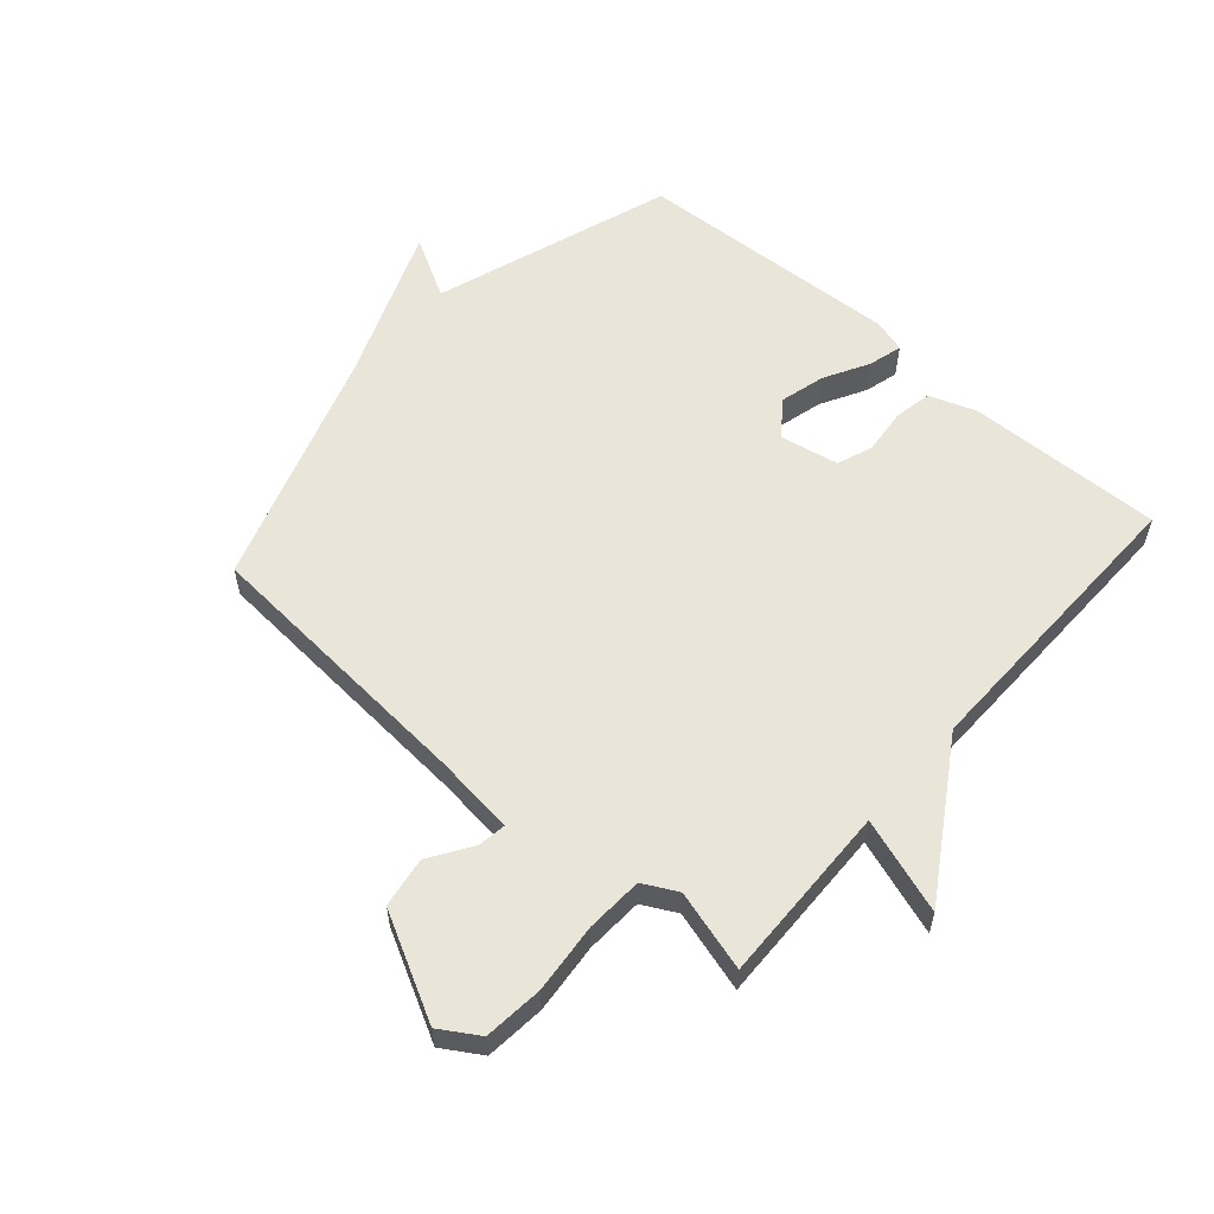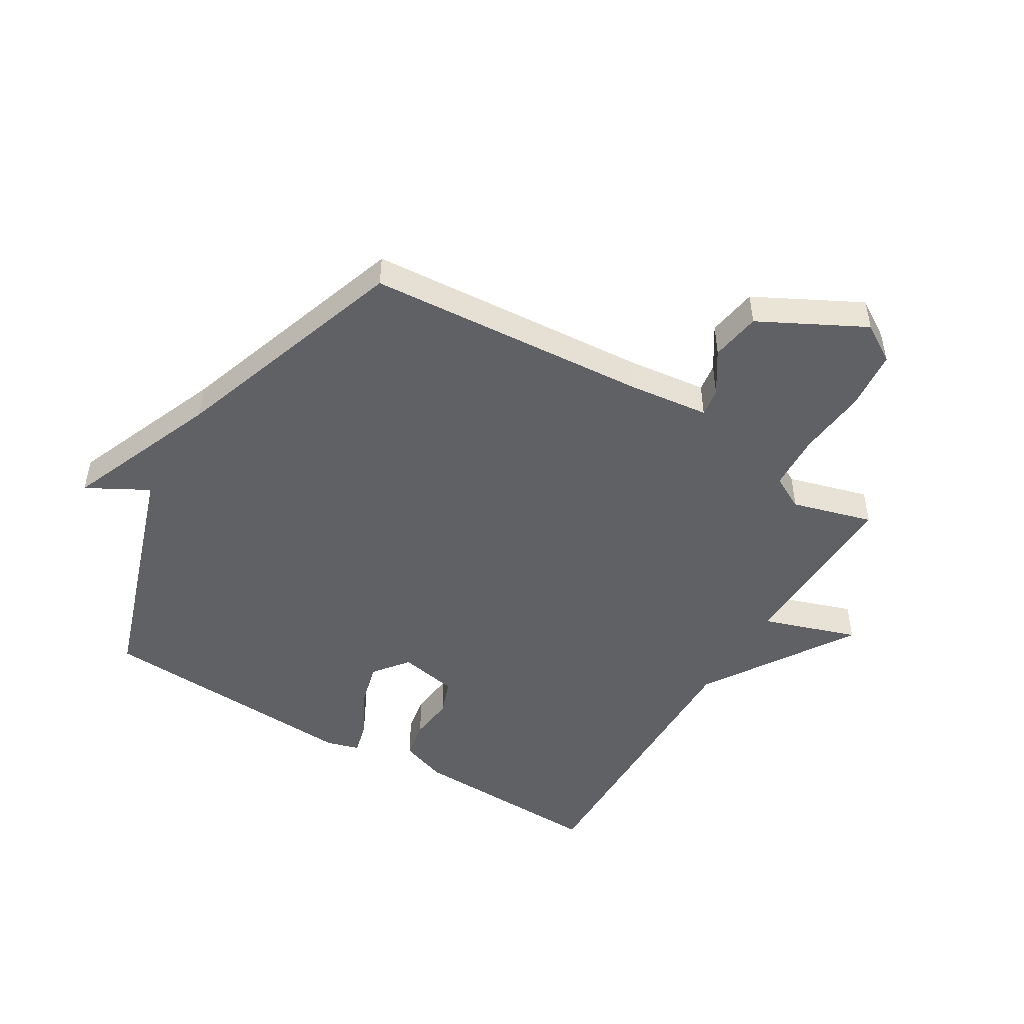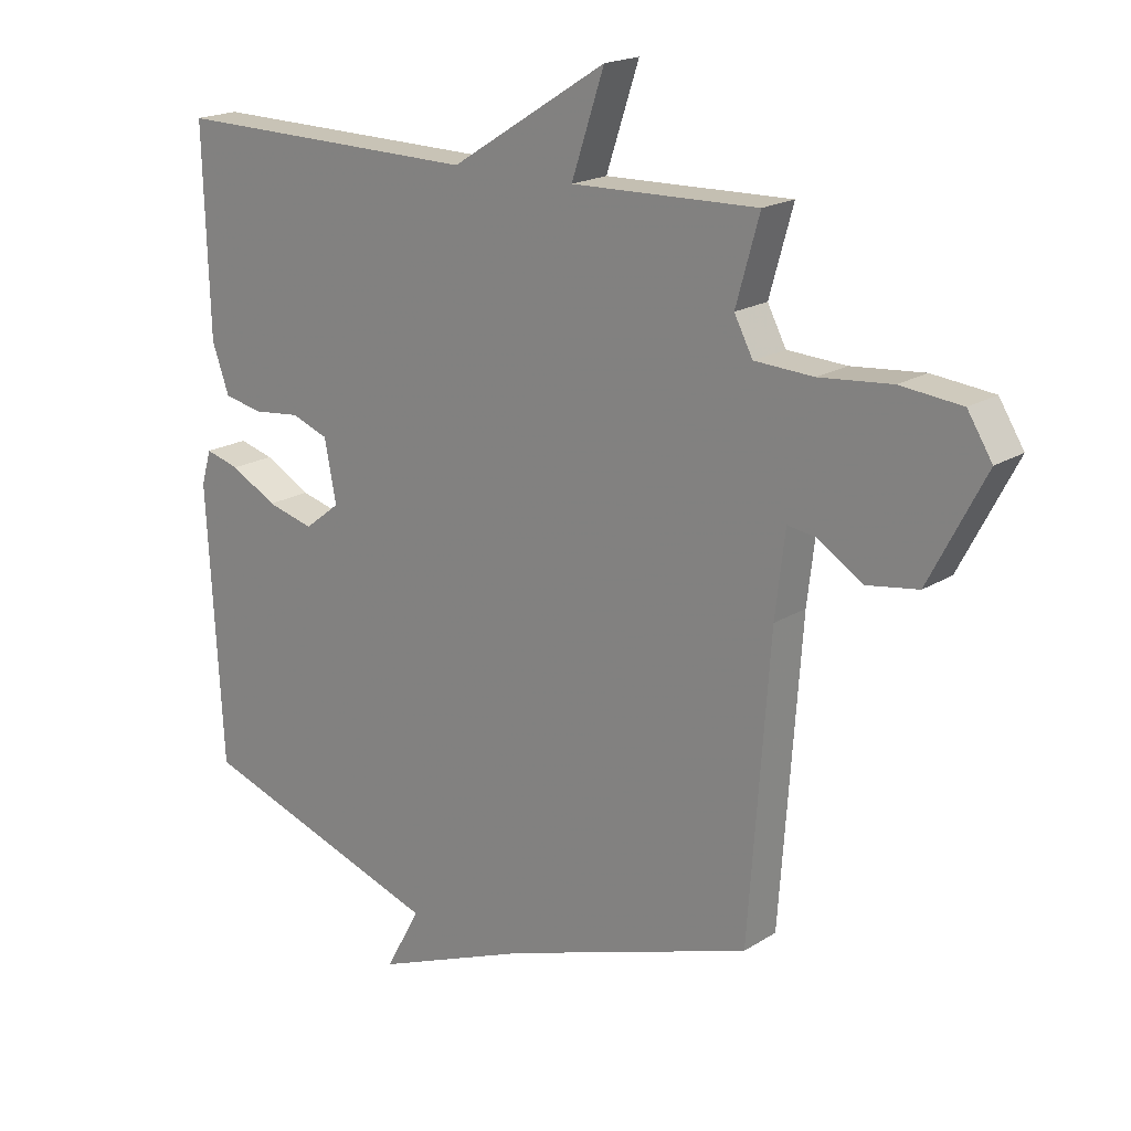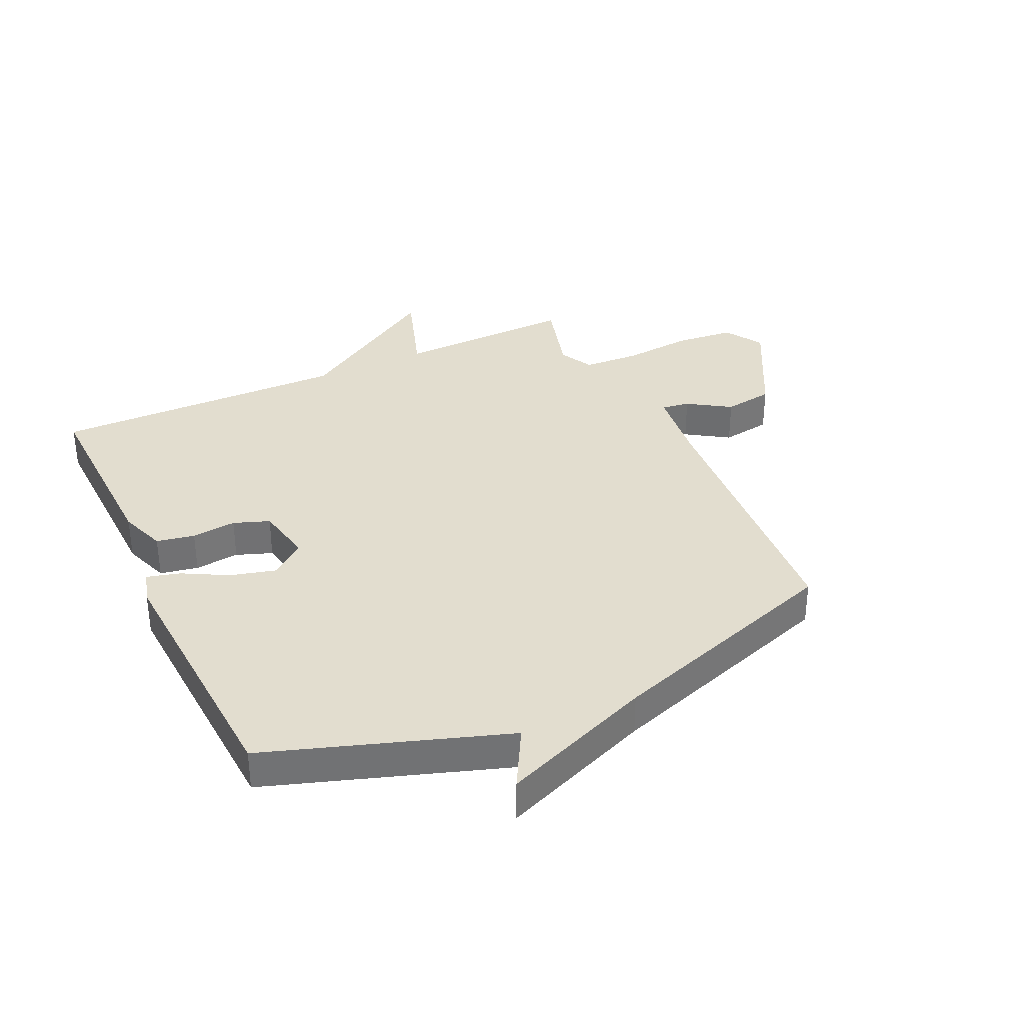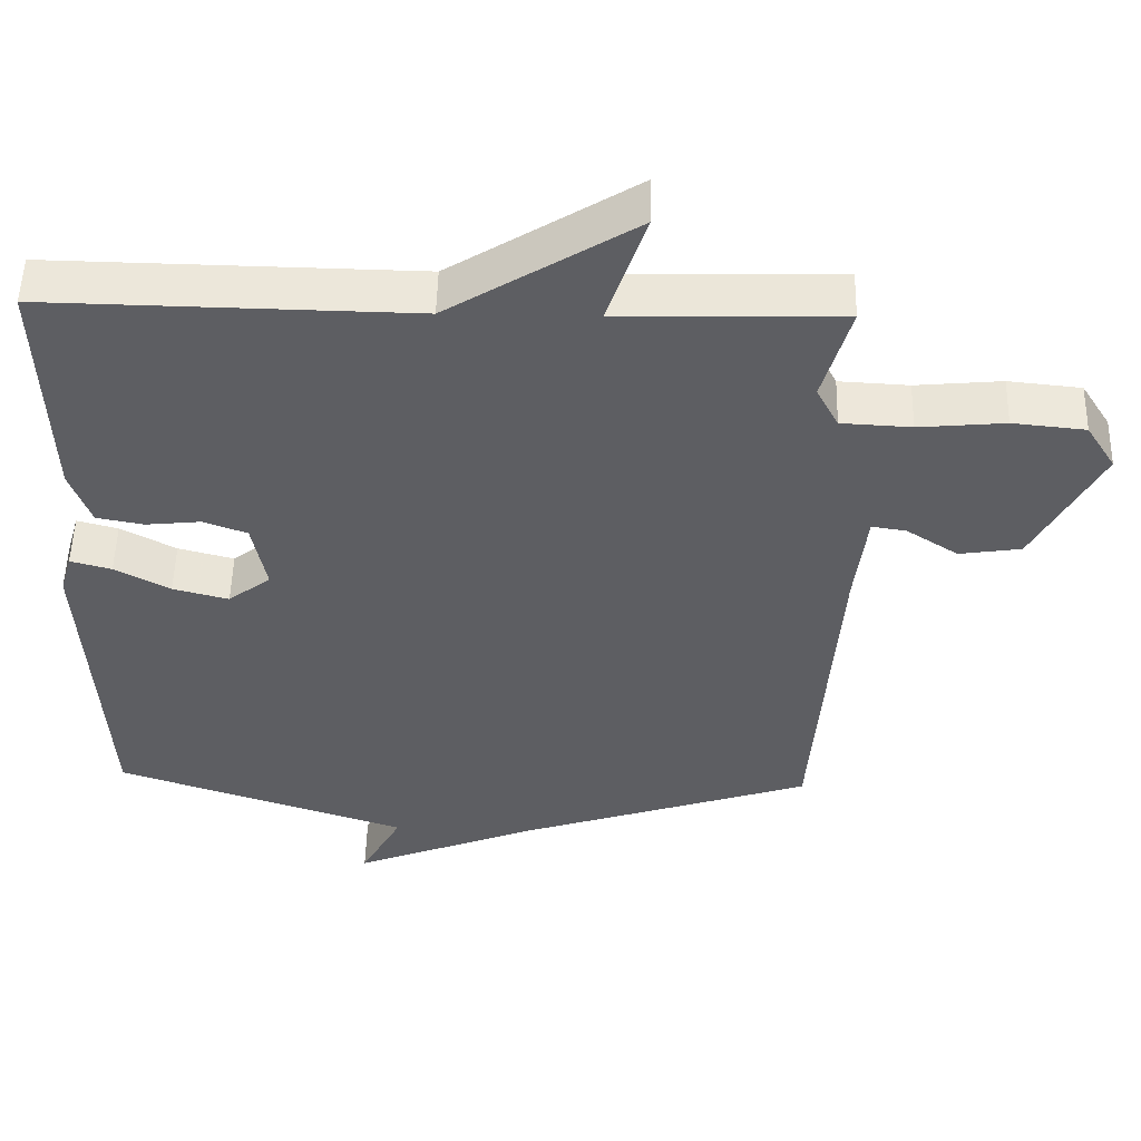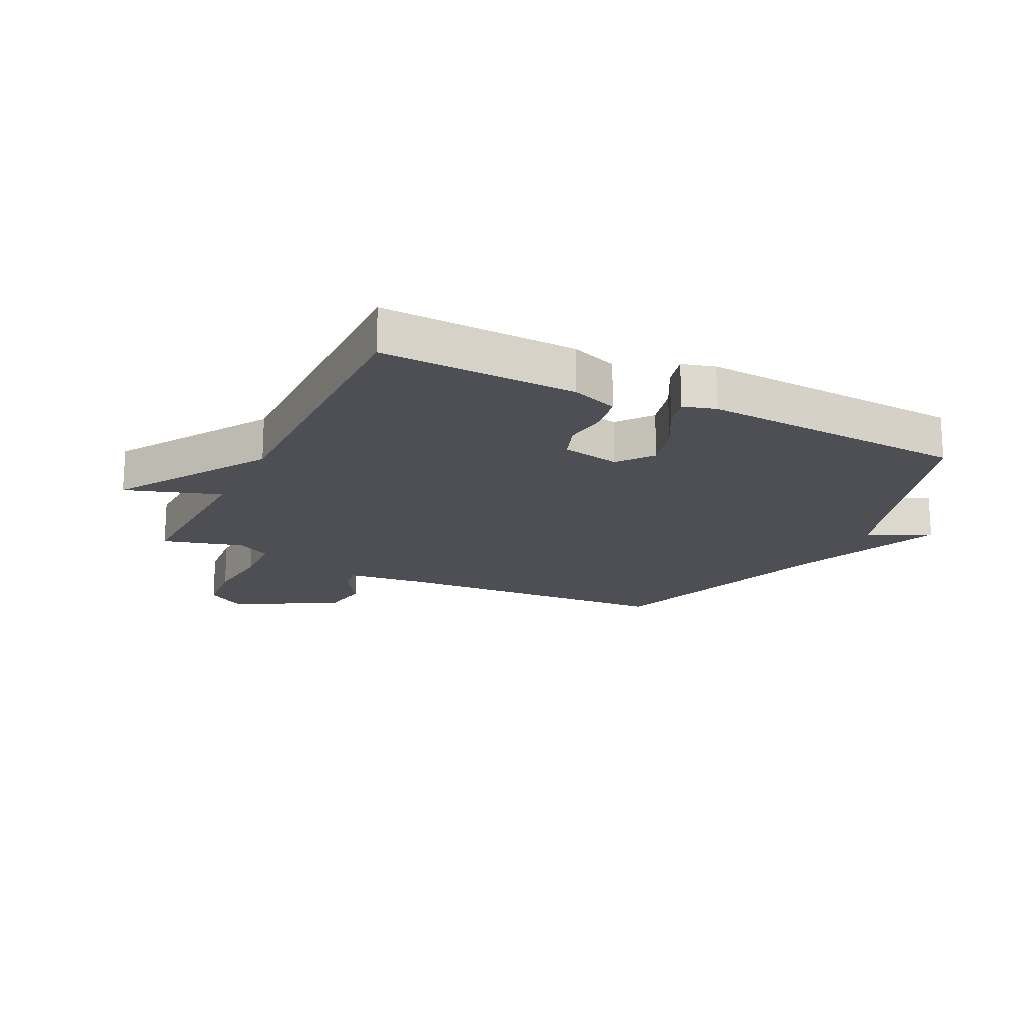
<metadata>
{"format":"obj","ext":"obj","renderer":"f3d","projection":"perspective","resolution":1024,"background":"white","views":[{"elev":57.9,"azim":-48.7,"up":"+Y"},{"elev":-48.6,"azim":-121.1,"up":"+Y"},{"elev":18.8,"azim":-139.8,"up":"+Z"},{"elev":35.0,"azim":155.0,"up":"+Y"},{"elev":51.8,"azim":-178.6,"up":"+Z"},{"elev":-18.3,"azim":63.6,"up":"+Y"}]}
</metadata>
<code>
v 0.5 0.07 -0.5
v 0.101 0.07 -0.634
v 0.157 0.07 -0.736
v -0.099 0.07 -0.634
v -0.5 0.07 -0.5
v -0.534 0.07 -0.028
v -0.55 0.07 0.106
v -0.597 0.07 0.099
v -0.668 0.07 0.053
v -0.752 0.07 0.066
v -0.843 0.07 0.24
v -0.803 0.07 0.304
v -0.704 0.07 0.314
v -0.587 0.07 0.303
v -0.492 0.07 0.308
v -0.462 0.07 0.365
v -0.5 0.07 0.5
v -0.199 0.07 0.492
v -0.252 0.07 0.651
v 0.001 0.07 0.492
v 0.5 0.07 0.5
v 0.49 0.07 0.172
v 0.462 0.07 0.094
v 0.398 0.07 0.082
v 0.323 0.07 0.09
v 0.263 0.07 0.068
v 0.244 0.07 -0.03
v 0.302 0.07 -0.075
v 0.378 0.07 -0.055
v 0.453 0.07 -0.014
v 0.509 0.07 0.001
v 0.525 0.07 -0.054
v 0.5 0 -0.5
v 0.101 0 -0.634
v 0.157 0 -0.736
v -0.099 0 -0.634
v -0.5 0 -0.5
v -0.534 0 -0.028
v -0.55 0 0.106
v -0.597 0 0.099
v -0.668 0 0.053
v -0.752 0 0.066
v -0.843 0 0.24
v -0.803 0 0.304
v -0.704 0 0.314
v -0.587 0 0.303
v -0.492 0 0.308
v -0.462 0 0.365
v -0.5 0 0.5
v -0.199 0 0.492
v -0.252 0 0.651
v 0.001 0 0.492
v 0.5 0 0.5
v 0.49 0 0.172
v 0.462 0 0.094
v 0.398 0 0.082
v 0.323 0 0.09
v 0.263 0 0.068
v 0.244 0 -0.03
v 0.302 0 -0.075
v 0.378 0 -0.055
v 0.453 0 -0.014
v 0.509 0 0.001
v 0.525 0 -0.054
f 32 1 2
f 31 32 2
f 30 31 2
f 29 30 2
f 28 29 2
f 27 28 2
f 26 27 2
f 23 24 25
f 22 23 25
f 21 22 25
f 20 21 25
f 20 25 26
f 19 20 26
f 18 19 26
f 18 26 2
f 17 18 2
f 16 17 2
f 12 13 14
f 11 12 14
f 10 11 14
f 9 10 14
f 8 9 14
f 7 8 14 15
f 2 3 4
f 16 2 4
f 15 16 4
f 7 15 4
f 6 7 4
f 4 5 6
f 34 33 64
f 34 64 63
f 34 63 62
f 34 62 61
f 34 61 60
f 34 60 59
f 34 59 58
f 57 56 55
f 57 55 54
f 57 54 53
f 57 53 52
f 58 57 52
f 58 52 51
f 58 51 50
f 34 58 50
f 34 50 49
f 34 49 48
f 46 45 44
f 46 44 43
f 46 43 42
f 46 42 41
f 46 41 40
f 47 46 40 39
f 36 35 34
f 36 34 48
f 36 48 47
f 36 47 39
f 36 39 38
f 38 37 36
f 1 33 34 2
f 2 34 35 3
f 3 35 36 4
f 4 36 37 5
f 5 37 38 6
f 6 38 39 7
f 7 39 40 8
f 8 40 41 9
f 9 41 42 10
f 10 42 43 11
f 11 43 44 12
f 12 44 45 13
f 13 45 46 14
f 14 46 47 15
f 15 47 48 16
f 16 48 49 17
f 17 49 50 18
f 18 50 51 19
f 19 51 52 20
f 20 52 53 21
f 21 53 54 22
f 22 54 55 23
f 23 55 56 24
f 24 56 57 25
f 25 57 58 26
f 26 58 59 27
f 27 59 60 28
f 28 60 61 29
f 29 61 62 30
f 30 62 63 31
f 31 63 64 32
f 32 64 33 1

</code>
